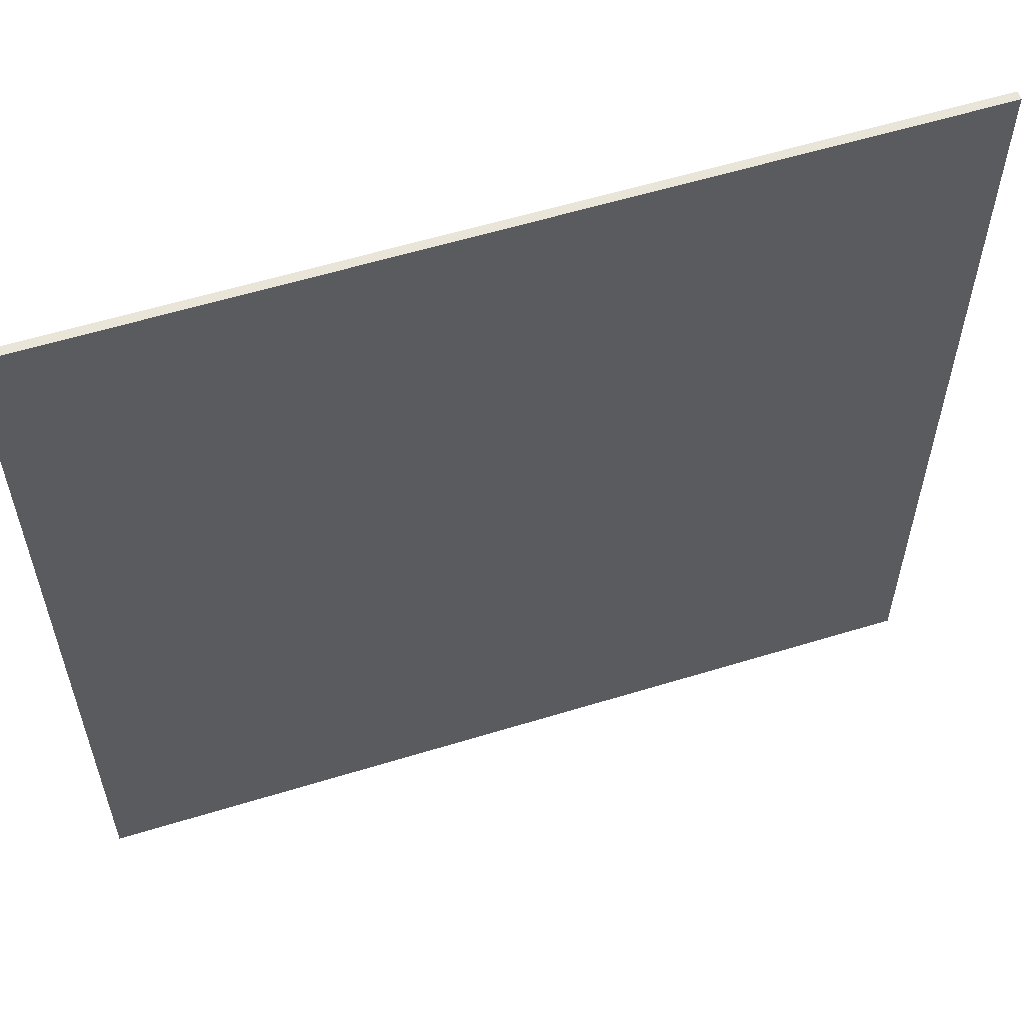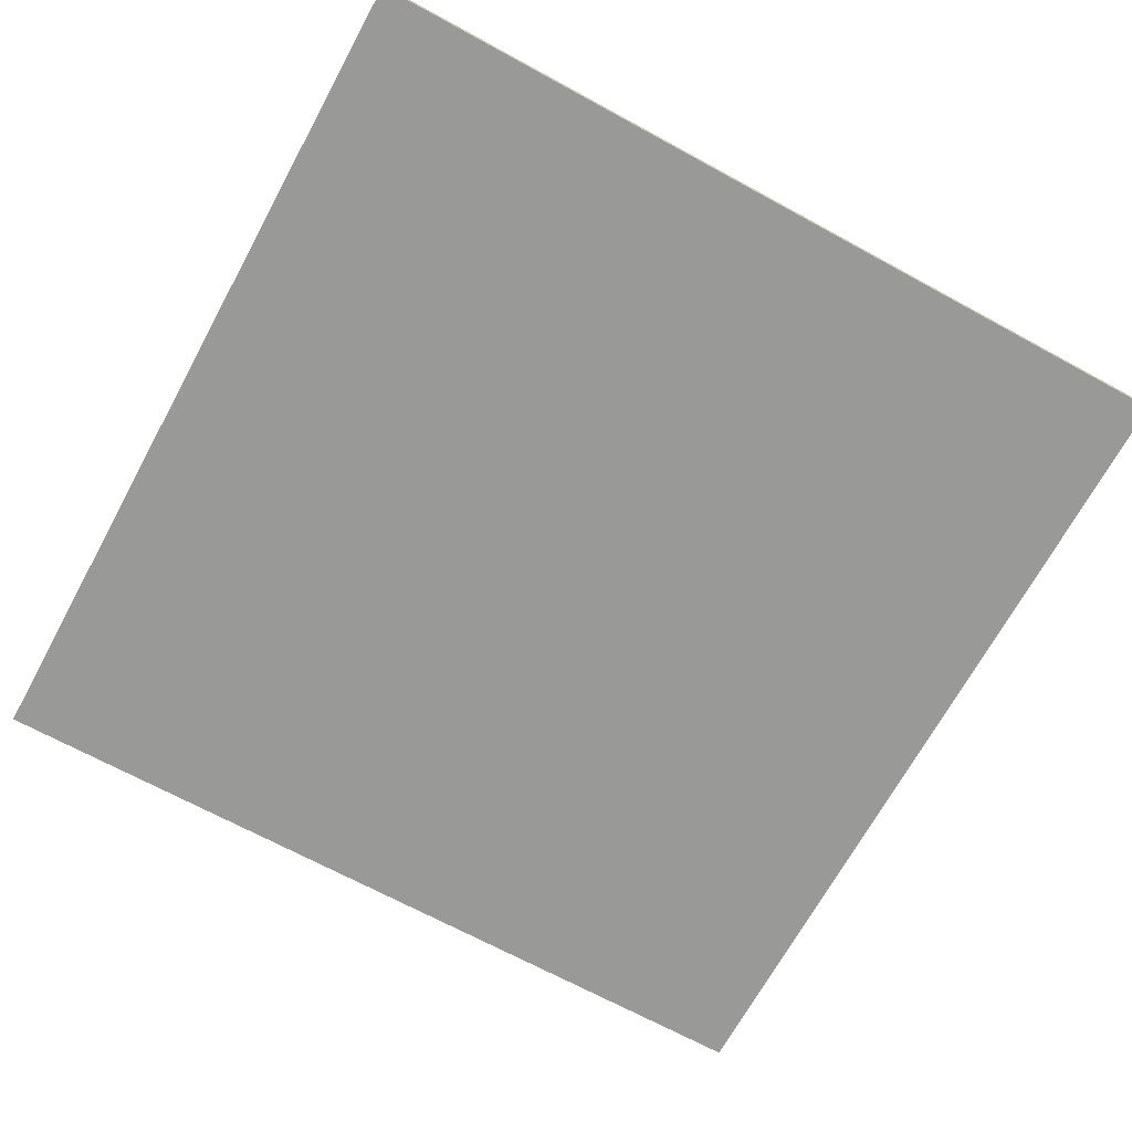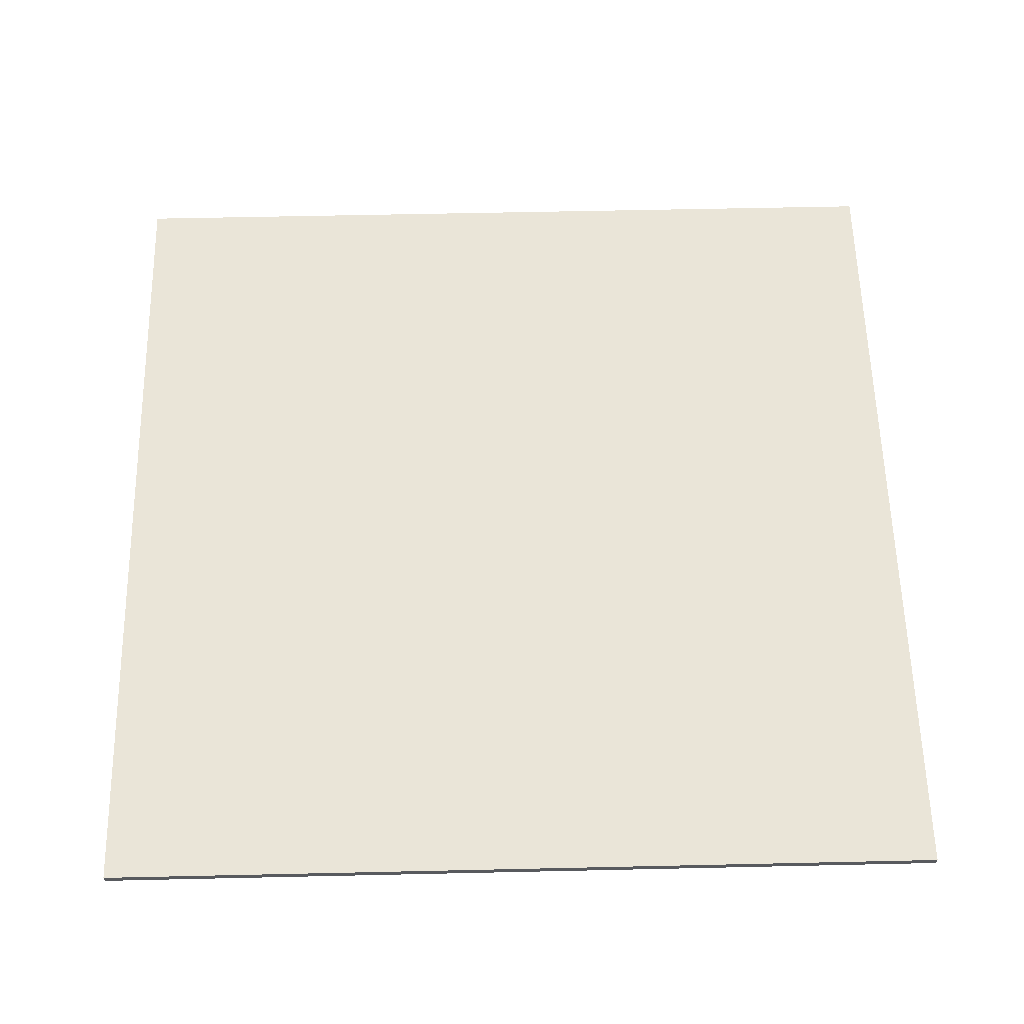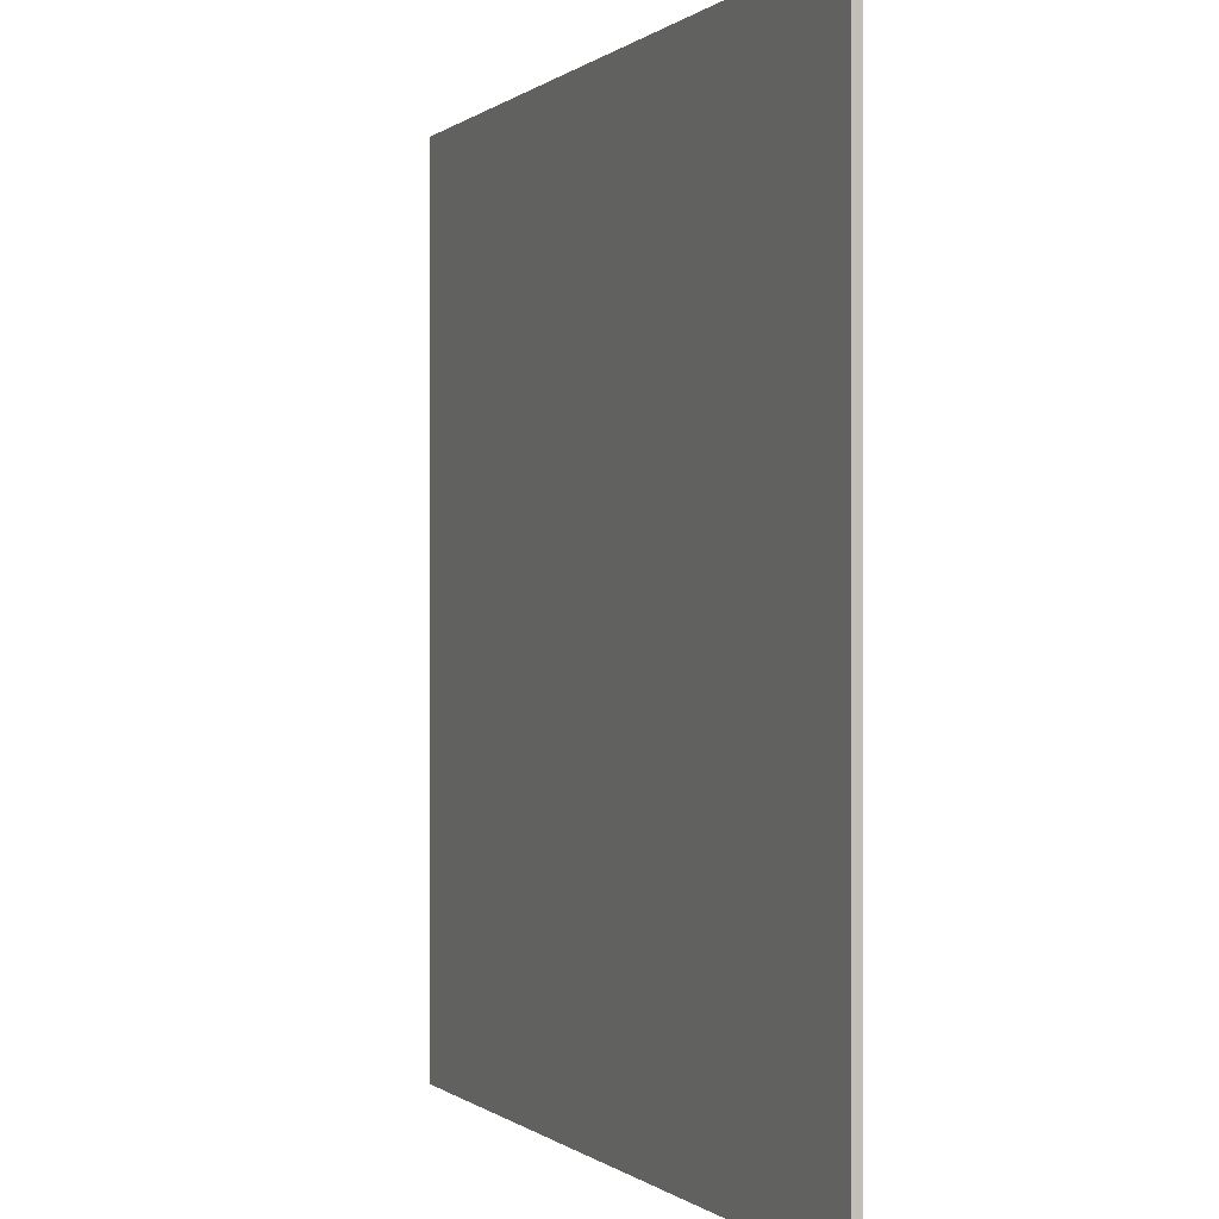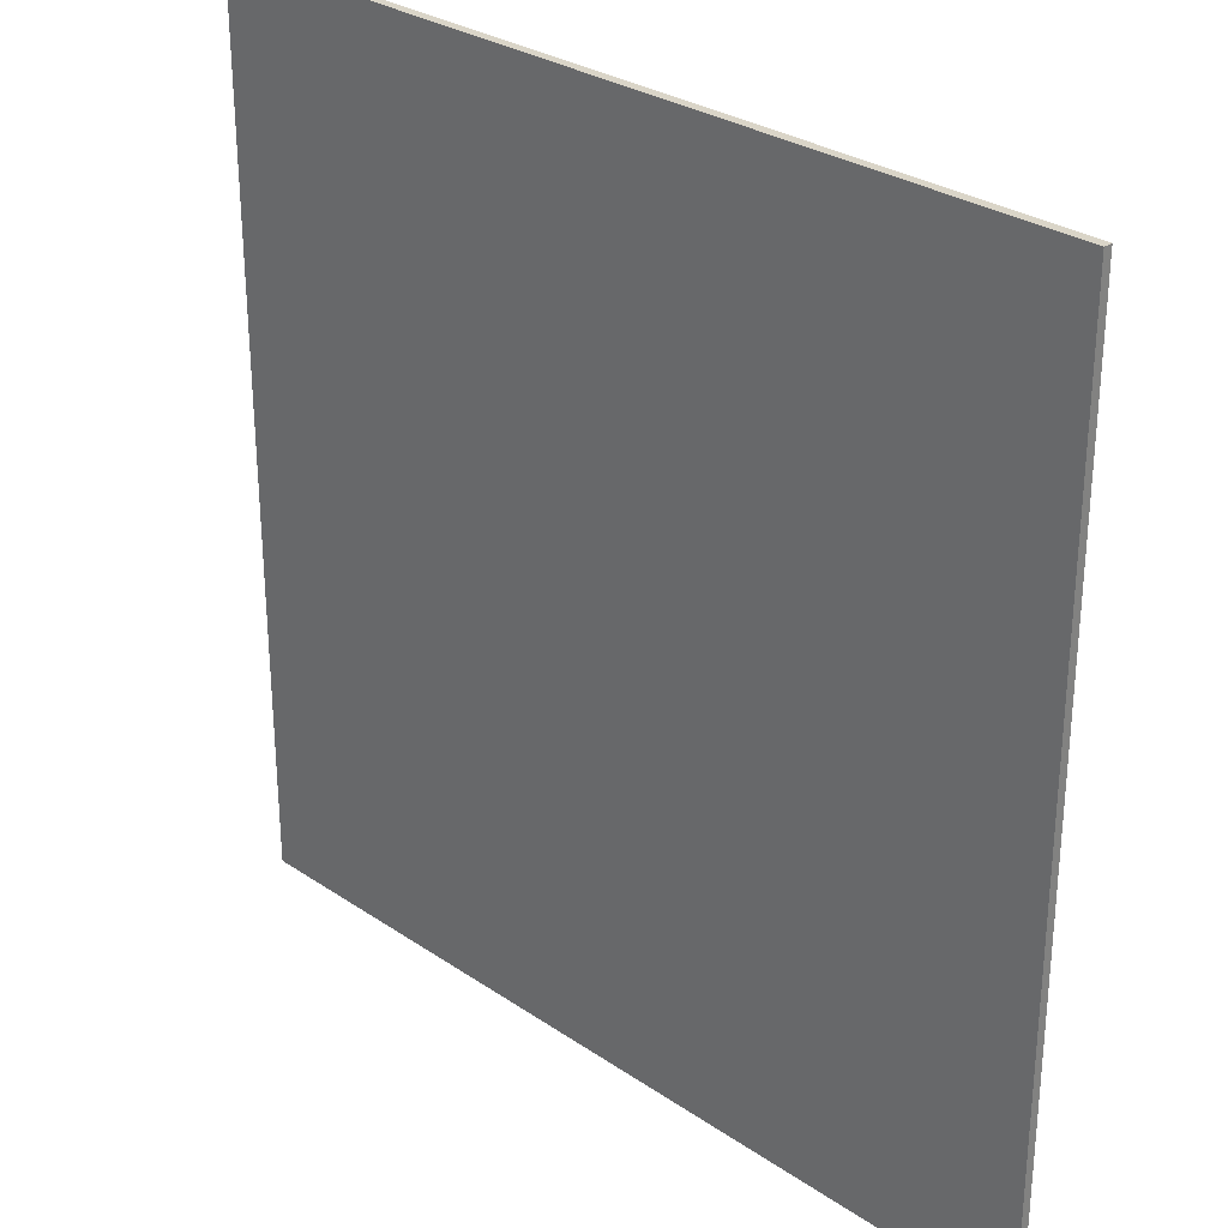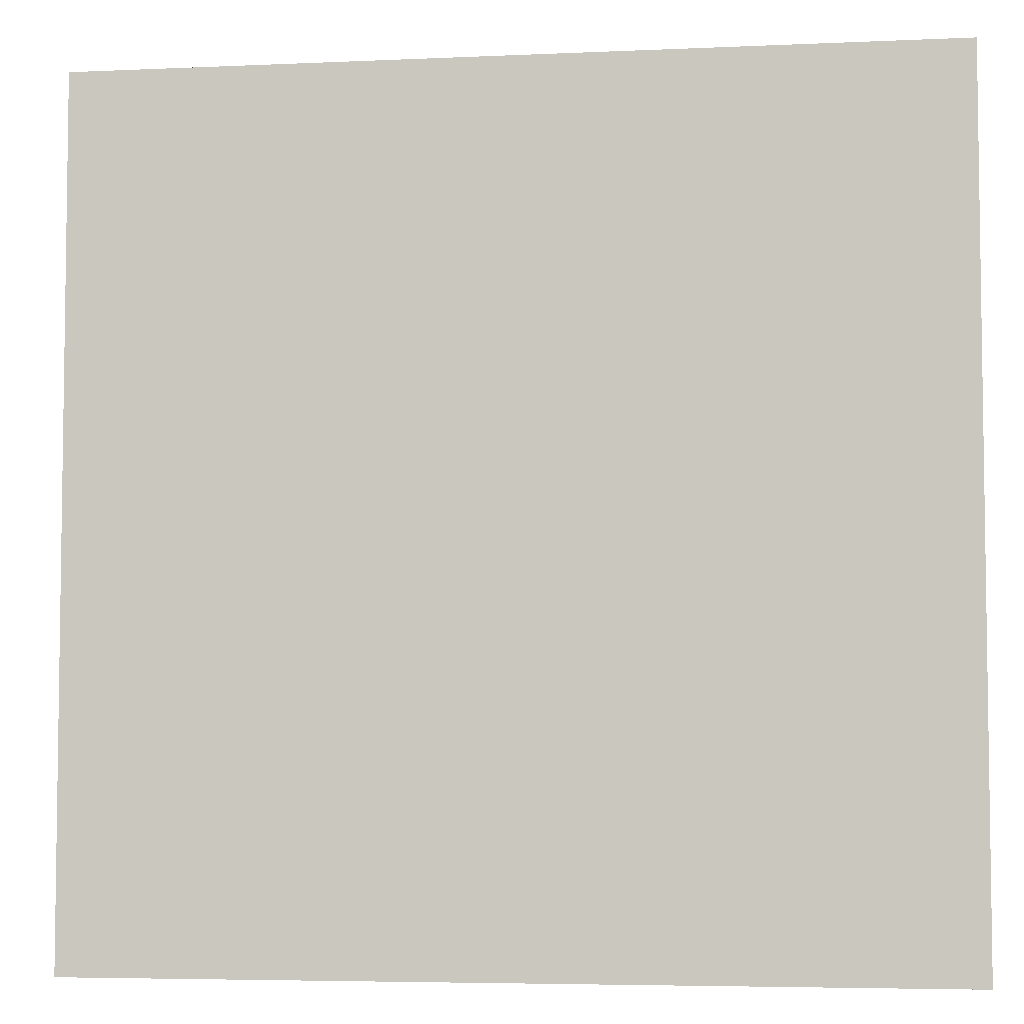
<metadata>
{"format":"obj","ext":"obj","renderer":"f3d","projection":"perspective","resolution":1024,"background":"white","views":[{"elev":58.3,"azim":162.4,"up":"+Z"},{"elev":-68.8,"azim":61.4,"up":"+Y"},{"elev":59.4,"azim":88.7,"up":"+Y"},{"elev":-0.1,"azim":68.2,"up":"+Z"},{"elev":29.2,"azim":45.0,"up":"+Z"},{"elev":-5.2,"azim":-171.9,"up":"+Z"}]}
</metadata>
<code>
o
v -5 0 5
v -5 0 -5
v -5 0.1 5
v -5 0.1 -5
v 5 0 5
v 5 0 -5
v 5 0.1 5
v 5 0.1 -5
v -5 0 5
v -5 0.1 5
v 5 0 5
v 5 0.1 5
v -5 0 -5
v -5 0.1 -5
v 5 0 -5
v 5 0.1 -5
v -5 0 5
v 5 0 5
v 2.8 0 4.2
v 3.7 0 4.2
v -2.8 0 3.7
v -2.3 0 3.7
v 2.8 0 3.5
v 3.7 0 3.5
v 1.4 0 3.3
v 1.8 0 3.3
v -2.8 0 3.2
v -2.3 0 3.2
v -1 0 3
v -0.6 0 3
v -3.9 0 2.8
v -3.6 0 2.8
v 1.4 0 2.6
v 1.8 0 2.6
v 3.2 0 2.6
v 3.3 0 2.6
v -3.9 0 2.3
v -3.6 0 2.3
v -1 0 2.3
v -0.6 0 2.3
v 3.2 0 2.3
v 3.3 0 2.3
v 0.3 0 1.3
v 0.9 0 1.3
v -1.7 0 1.2
v -1.1 0 1.2
v 3.3 0 1.2
v 3.9 0 1.2
v 0.3 0 0.8
v 0.9 0 0.8
v 3.3 0 0.7
v 3.9 0 0.7
v -1.7 0 0.6
v -1.1 0 0.6
v 2.8 0 0.1
v 3.3 0 0.1
v -3.2 0 0
v -2.8 0 0
v 1.5 0 -0.1
v 1.8 0 -0.1
v 2.8 0 -0.2
v 3.3 0 -0.2
v 1.5 0 -0.4
v 1.8 0 -0.4
v -3.2 0 -0.5
v -2.8 0 -0.5
v 1.5 0 -0.8
v 2.1 0 -0.8
v 0.2 0 -0.9
v 0.5 0 -0.9
v -4.4 0 -1.3
v -3.9 0 -1.3
v 0.2 0 -1.3
v 0.5 0 -1.3
v 1.5 0 -1.7
v 2.1 0 -1.7
v 3.8 0 -1.8
v 4.3 0 -1.8
v -4.4 0 -2.1
v -3.9 0 -2.1
v -0.7 0 -2.2
v -0.3 0 -2.2
v 3.8 0 -2.3
v 4.3 0 -2.3
v -3.2 0 -2.5
v -2.6 0 -2.5
v -0.7 0 -2.5
v -0.3 0 -2.5
v -3.2 0 -2.8
v -2.6 0 -2.8
v 1.2 0 -3
v 1.7 0 -3
v 3.5 0 -3.1
v 4.3 0 -3.1
v -1.7 0 -3.3
v -1.3 0 -3.3
v 1.2 0 -3.4
v 1.7 0 -3.4
v -1.7 0 -3.8
v -1.3 0 -3.8
v 3.5 0 -3.8
v 4.3 0 -3.8
v -3.3 0 -3.9
v -3 0 -3.9
v -3.3 0 -4.2
v -3 0 -4.2
v -5 0 -5
v 5 0 -5
v -5 0.1 5
v 5 0.1 5
v 2.8 0.1 4.2
v 3.7 0.1 4.2
v -2.8 0.1 3.7
v -2.3 0.1 3.7
v 2.8 0.1 3.5
v 3.7 0.1 3.5
v 1.4 0.1 3.3
v 1.8 0.1 3.3
v -2.8 0.1 3.2
v -2.3 0.1 3.2
v -1 0.1 3
v -0.6 0.1 3
v -3.9 0.1 2.8
v -3.6 0.1 2.8
v 1.4 0.1 2.6
v 1.8 0.1 2.6
v 3.2 0.1 2.6
v 3.3 0.1 2.6
v -3.9 0.1 2.3
v -3.6 0.1 2.3
v -1 0.1 2.3
v -0.6 0.1 2.3
v 3.2 0.1 2.3
v 3.3 0.1 2.3
v 0.3 0.1 1.3
v 0.9 0.1 1.3
v -1.7 0.1 1.2
v -1.1 0.1 1.2
v 3.3 0.1 1.2
v 3.9 0.1 1.2
v 0.3 0.1 0.8
v 0.9 0.1 0.8
v 3.3 0.1 0.7
v 3.9 0.1 0.7
v -1.7 0.1 0.6
v -1.1 0.1 0.6
v 2.8 0.1 0.1
v 3.3 0.1 0.1
v -3.2 0.1 0
v -2.8 0.1 0
v 1.5 0.1 -0.1
v 1.8 0.1 -0.1
v 2.8 0.1 -0.2
v 3.3 0.1 -0.2
v 1.5 0.1 -0.4
v 1.8 0.1 -0.4
v -3.2 0.1 -0.5
v -2.8 0.1 -0.5
v 1.5 0.1 -0.8
v 2.1 0.1 -0.8
v 0.2 0.1 -0.9
v 0.5 0.1 -0.9
v -4.4 0.1 -1.3
v -3.9 0.1 -1.3
v 0.2 0.1 -1.3
v 0.5 0.1 -1.3
v 1.5 0.1 -1.7
v 2.1 0.1 -1.7
v 3.8 0.1 -1.8
v 4.3 0.1 -1.8
v -4.4 0.1 -2.1
v -3.9 0.1 -2.1
v -0.7 0.1 -2.2
v -0.3 0.1 -2.2
v 3.8 0.1 -2.3
v 4.3 0.1 -2.3
v -3.2 0.1 -2.5
v -2.6 0.1 -2.5
v -0.7 0.1 -2.5
v -0.3 0.1 -2.5
v -3.2 0.1 -2.8
v -2.6 0.1 -2.8
v 1.2 0.1 -3
v 1.7 0.1 -3
v 3.5 0.1 -3.1
v 4.3 0.1 -3.1
v -1.7 0.1 -3.3
v -1.3 0.1 -3.3
v 1.2 0.1 -3.4
v 1.7 0.1 -3.4
v -1.7 0.1 -3.8
v -1.3 0.1 -3.8
v 3.5 0.1 -3.8
v 4.3 0.1 -3.8
v -3.3 0.1 -3.9
v -3 0.1 -3.9
v -3.3 0.1 -4.2
v -3 0.1 -4.2
v -5 0.1 -5
v 5 0.1 -5
f 3 2 1
f 4 2 3
f 5 6 7
f 7 6 8
f 11 10 9
f 12 10 11
f 13 14 15
f 15 14 16
f 19 18 17
f 20 18 19
f 21 19 17
f 22 19 21
f 23 20 19
f 23 19 22
f 24 18 20
f 24 20 23
f 25 23 22
f 25 24 23
f 26 24 25
f 27 22 21
f 27 21 17
f 28 25 22
f 28 22 27
f 29 28 27
f 29 25 28
f 30 25 29
f 31 27 17
f 31 29 27
f 32 29 31
f 33 26 25
f 33 25 30
f 34 24 26
f 34 26 33
f 35 24 34
f 36 24 35
f 37 32 31
f 37 31 17
f 38 29 32
f 38 32 37
f 39 30 29
f 39 29 38
f 40 33 30
f 40 30 39
f 40 34 33
f 40 35 34
f 41 36 35
f 41 35 40
f 42 24 36
f 42 36 41
f 43 39 38
f 43 41 40
f 43 42 41
f 43 40 39
f 43 38 37
f 44 42 43
f 45 43 37
f 46 43 45
f 47 24 42
f 47 42 44
f 48 18 24
f 48 24 47
f 49 43 46
f 49 44 43
f 50 47 44
f 50 44 49
f 51 48 47
f 51 47 50
f 51 50 49
f 52 18 48
f 52 48 51
f 53 46 45
f 53 45 37
f 54 49 46
f 54 46 53
f 54 51 49
f 54 52 51
f 55 54 53
f 55 52 54
f 56 52 55
f 57 53 37
f 57 55 53
f 58 55 57
f 59 55 58
f 60 55 59
f 61 56 55
f 61 55 60
f 62 52 56
f 62 56 61
f 63 60 59
f 63 59 58
f 64 61 60
f 64 60 63
f 64 62 61
f 65 57 37
f 65 58 57
f 66 63 58
f 66 58 65
f 66 64 63
f 67 66 65
f 67 64 66
f 68 62 64
f 68 64 67
f 69 67 65
f 70 67 69
f 71 65 37
f 71 37 17
f 71 69 65
f 72 69 71
f 73 70 69
f 73 69 72
f 74 67 70
f 74 70 73
f 75 73 72
f 75 67 74
f 75 74 73
f 75 68 67
f 76 62 68
f 76 68 75
f 77 52 62
f 77 62 76
f 77 76 75
f 78 18 52
f 78 52 77
f 79 71 17
f 79 72 71
f 80 77 75
f 80 72 79
f 80 75 72
f 81 80 79
f 81 77 80
f 82 77 81
f 83 78 77
f 83 77 82
f 84 18 78
f 84 78 83
f 85 81 79
f 86 81 85
f 87 82 81
f 87 81 86
f 88 83 82
f 88 82 87
f 88 84 83
f 89 86 85
f 89 85 79
f 90 87 86
f 90 86 89
f 90 88 87
f 91 84 88
f 91 88 90
f 91 90 89
f 92 84 91
f 93 84 92
f 94 18 84
f 94 84 93
f 95 91 89
f 96 91 95
f 97 92 91
f 97 91 96
f 98 93 92
f 98 92 97
f 99 96 95
f 99 95 89
f 100 97 96
f 100 96 99
f 100 98 97
f 101 93 98
f 101 98 100
f 101 94 93
f 102 18 94
f 102 94 101
f 103 89 79
f 103 99 89
f 103 102 101
f 103 100 99
f 103 101 100
f 104 102 103
f 105 103 79
f 105 104 103
f 106 102 104
f 106 104 105
f 107 79 17
f 107 105 79
f 107 106 105
f 108 18 102
f 108 106 107
f 108 102 106
f 109 110 111
f 111 110 112
f 109 111 113
f 113 111 114
f 111 112 115
f 114 111 115
f 112 110 116
f 115 112 116
f 114 115 117
f 115 116 117
f 117 116 118
f 113 114 119
f 109 113 119
f 114 117 120
f 119 114 120
f 119 120 121
f 120 117 121
f 121 117 122
f 109 119 123
f 119 121 123
f 123 121 124
f 117 118 125
f 122 117 125
f 118 116 126
f 125 118 126
f 126 116 127
f 127 116 128
f 123 124 129
f 109 123 129
f 124 121 130
f 129 124 130
f 121 122 131
f 130 121 131
f 122 125 132
f 131 122 132
f 125 126 132
f 126 127 132
f 127 128 133
f 132 127 133
f 128 116 134
f 133 128 134
f 130 131 135
f 132 133 135
f 133 134 135
f 131 132 135
f 129 130 135
f 135 134 136
f 129 135 137
f 137 135 138
f 134 116 139
f 136 134 139
f 116 110 140
f 139 116 140
f 138 135 141
f 135 136 141
f 136 139 142
f 141 136 142
f 139 140 143
f 142 139 143
f 141 142 143
f 140 110 144
f 143 140 144
f 137 138 145
f 129 137 145
f 138 141 146
f 145 138 146
f 141 143 146
f 143 144 146
f 145 146 147
f 146 144 147
f 147 144 148
f 129 145 149
f 145 147 149
f 149 147 150
f 150 147 151
f 151 147 152
f 147 148 153
f 152 147 153
f 148 144 154
f 153 148 154
f 151 152 155
f 150 151 155
f 152 153 156
f 155 152 156
f 153 154 156
f 129 149 157
f 149 150 157
f 150 155 158
f 157 150 158
f 155 156 158
f 157 158 159
f 158 156 159
f 156 154 160
f 159 156 160
f 157 159 161
f 161 159 162
f 129 157 163
f 109 129 163
f 157 161 163
f 163 161 164
f 161 162 165
f 164 161 165
f 162 159 166
f 165 162 166
f 164 165 167
f 166 159 167
f 165 166 167
f 159 160 167
f 160 154 168
f 167 160 168
f 154 144 169
f 168 154 169
f 167 168 169
f 144 110 170
f 169 144 170
f 109 163 171
f 163 164 171
f 167 169 172
f 171 164 172
f 164 167 172
f 171 172 173
f 172 169 173
f 173 169 174
f 169 170 175
f 174 169 175
f 170 110 176
f 175 170 176
f 171 173 177
f 177 173 178
f 173 174 179
f 178 173 179
f 174 175 180
f 179 174 180
f 175 176 180
f 177 178 181
f 171 177 181
f 178 179 182
f 181 178 182
f 179 180 182
f 180 176 183
f 182 180 183
f 181 182 183
f 183 176 184
f 184 176 185
f 176 110 186
f 185 176 186
f 181 183 187
f 187 183 188
f 183 184 189
f 188 183 189
f 184 185 190
f 189 184 190
f 187 188 191
f 181 187 191
f 188 189 192
f 191 188 192
f 189 190 192
f 190 185 193
f 192 190 193
f 185 186 193
f 186 110 194
f 193 186 194
f 171 181 195
f 181 191 195
f 193 194 195
f 191 192 195
f 192 193 195
f 195 194 196
f 171 195 197
f 195 196 197
f 196 194 198
f 197 196 198
f 109 171 199
f 171 197 199
f 197 198 199
f 194 110 200
f 199 198 200
f 198 194 200

</code>
